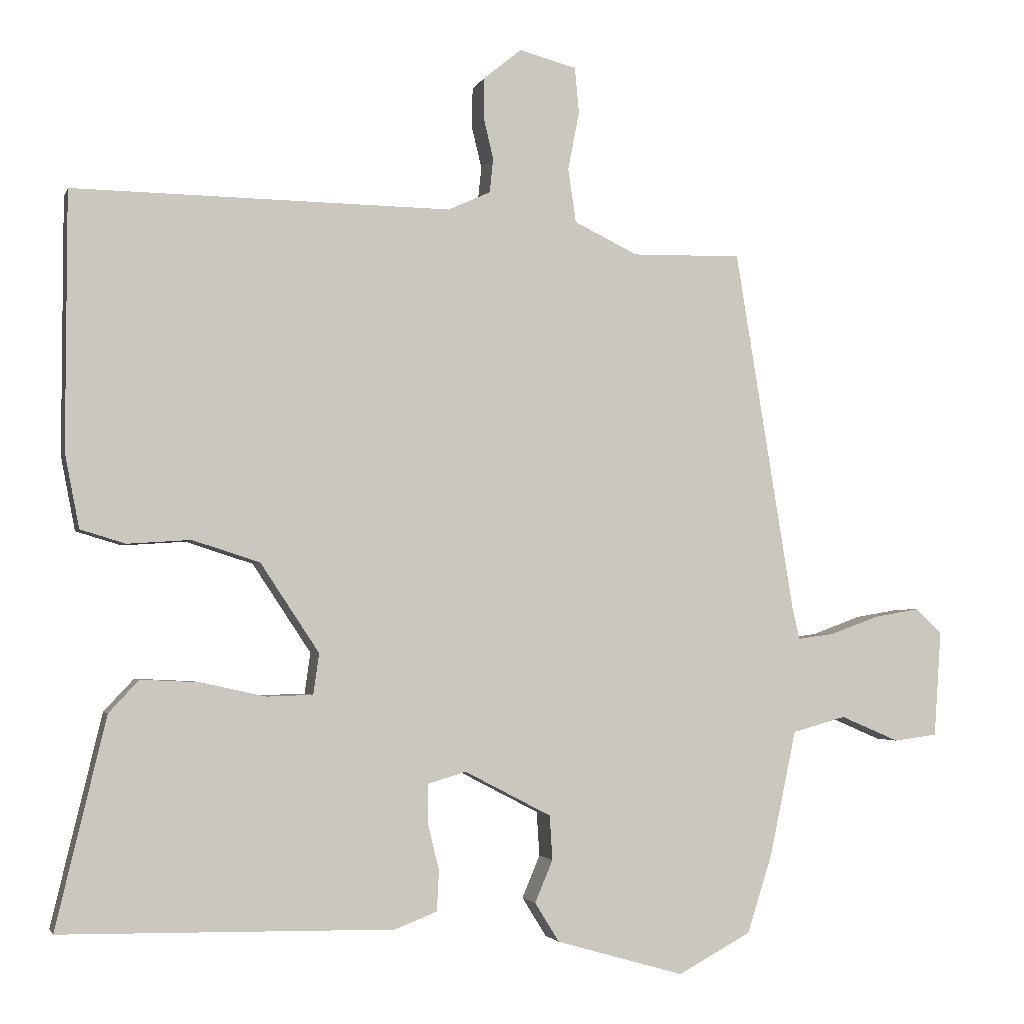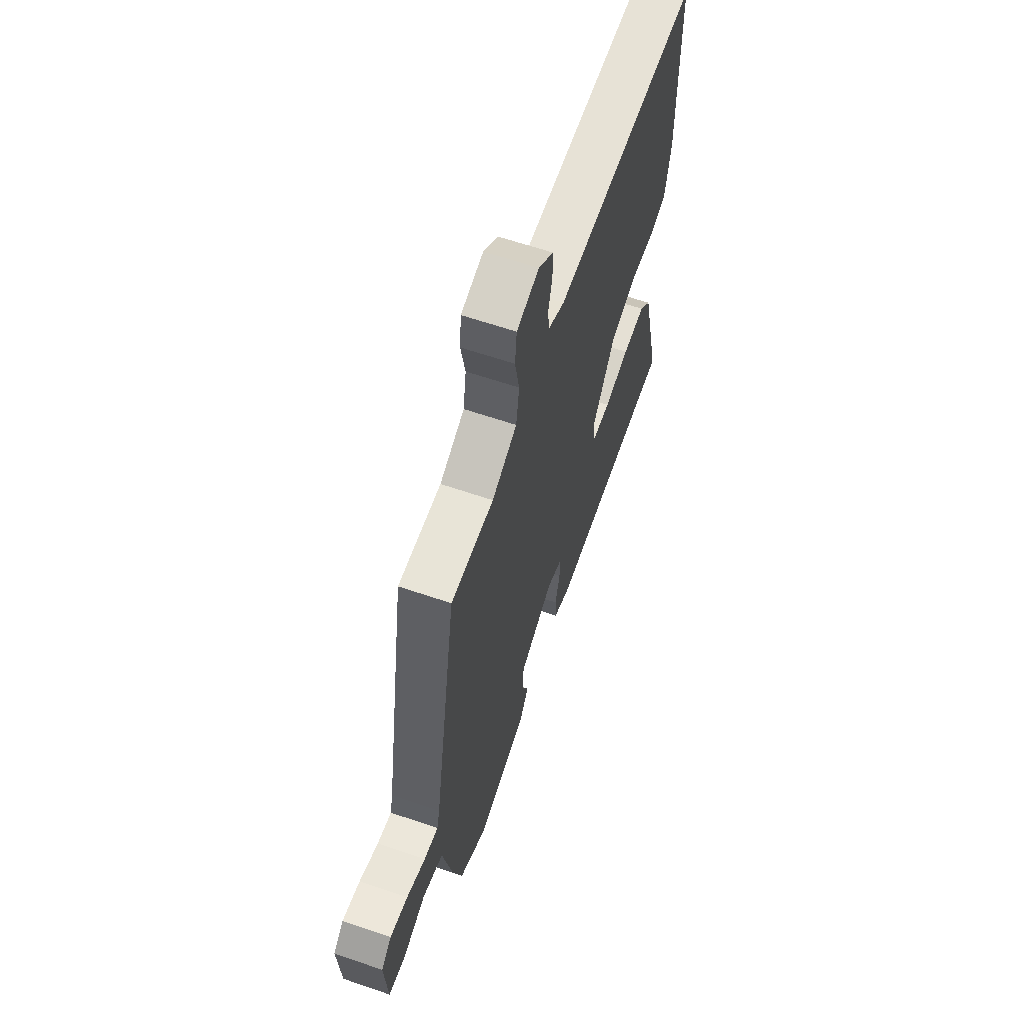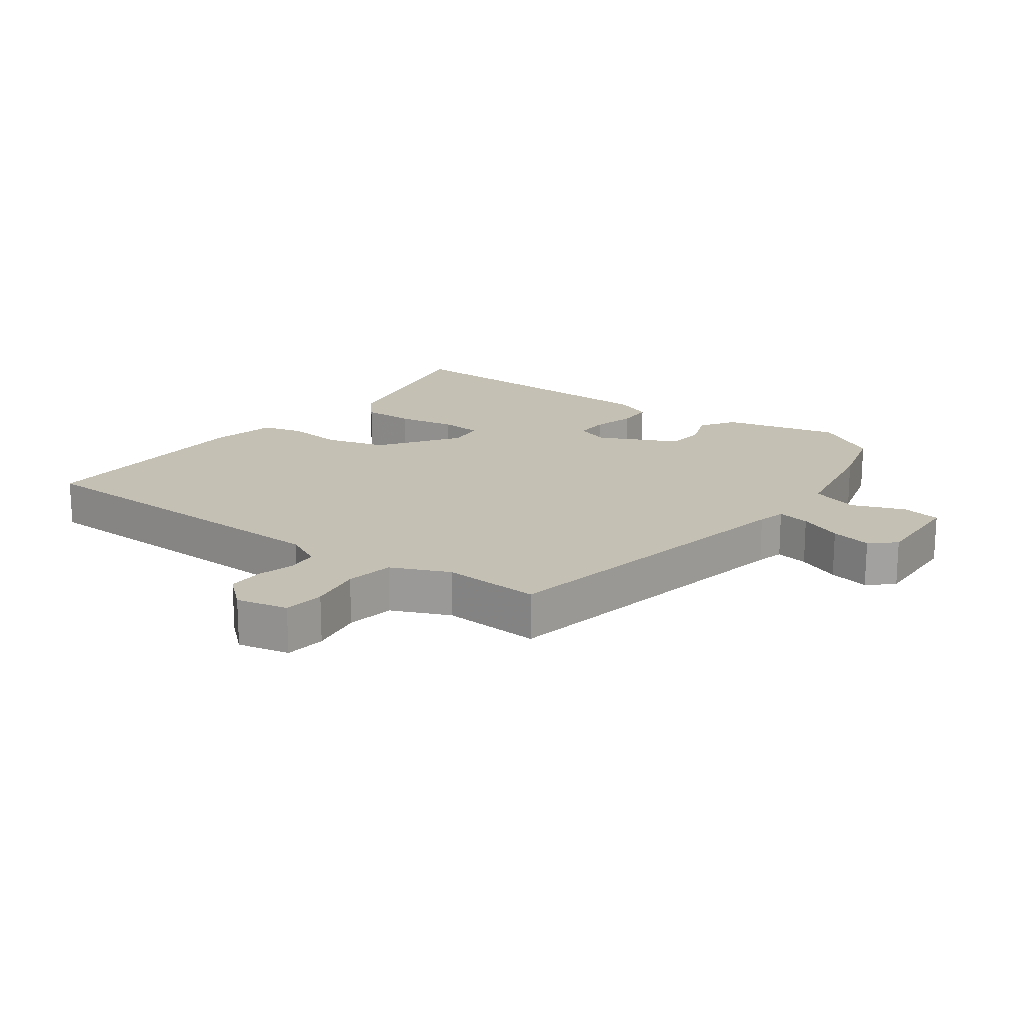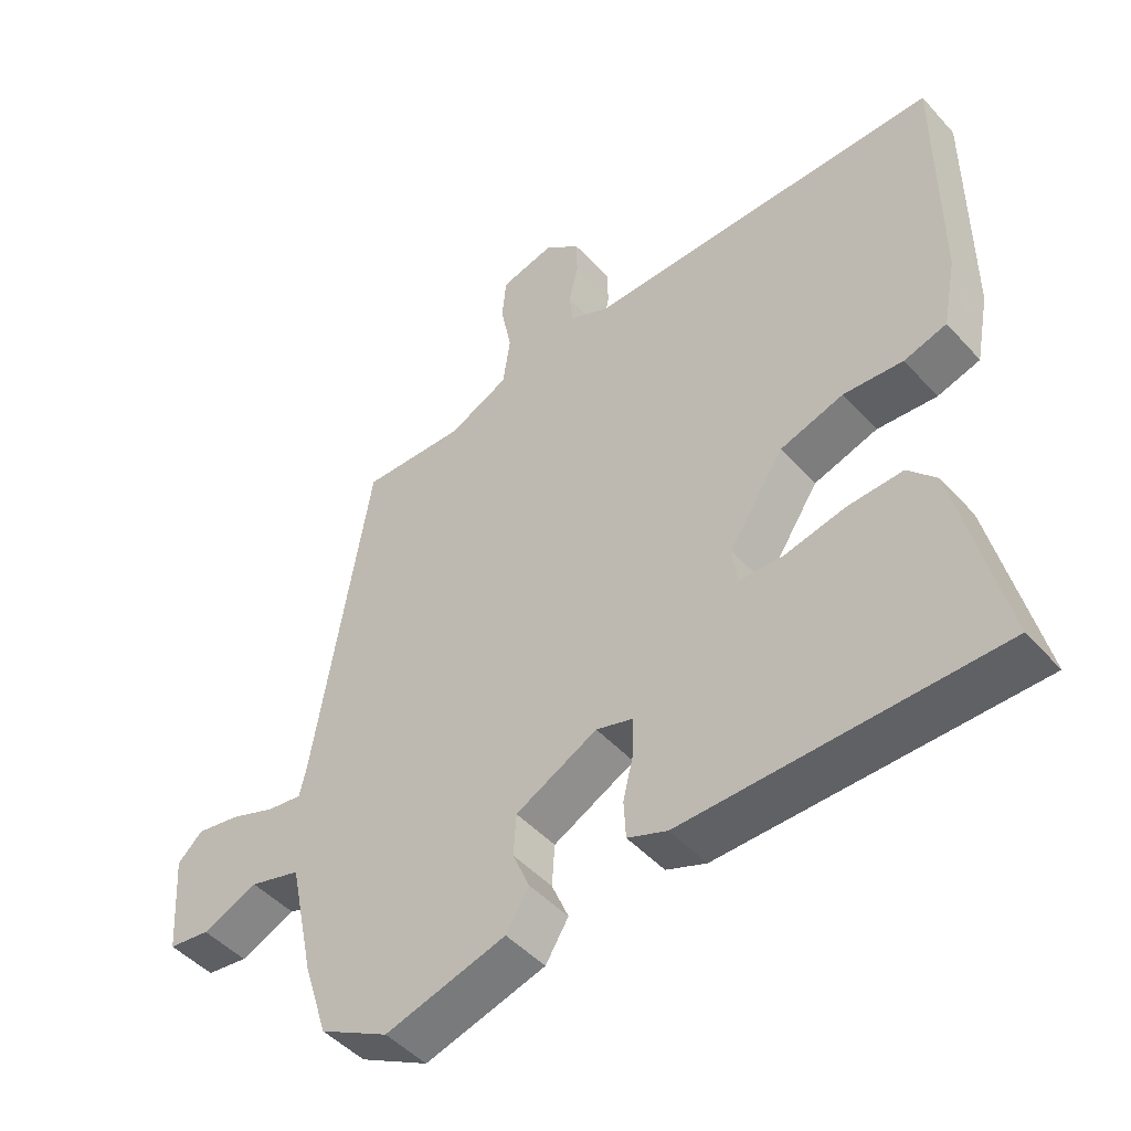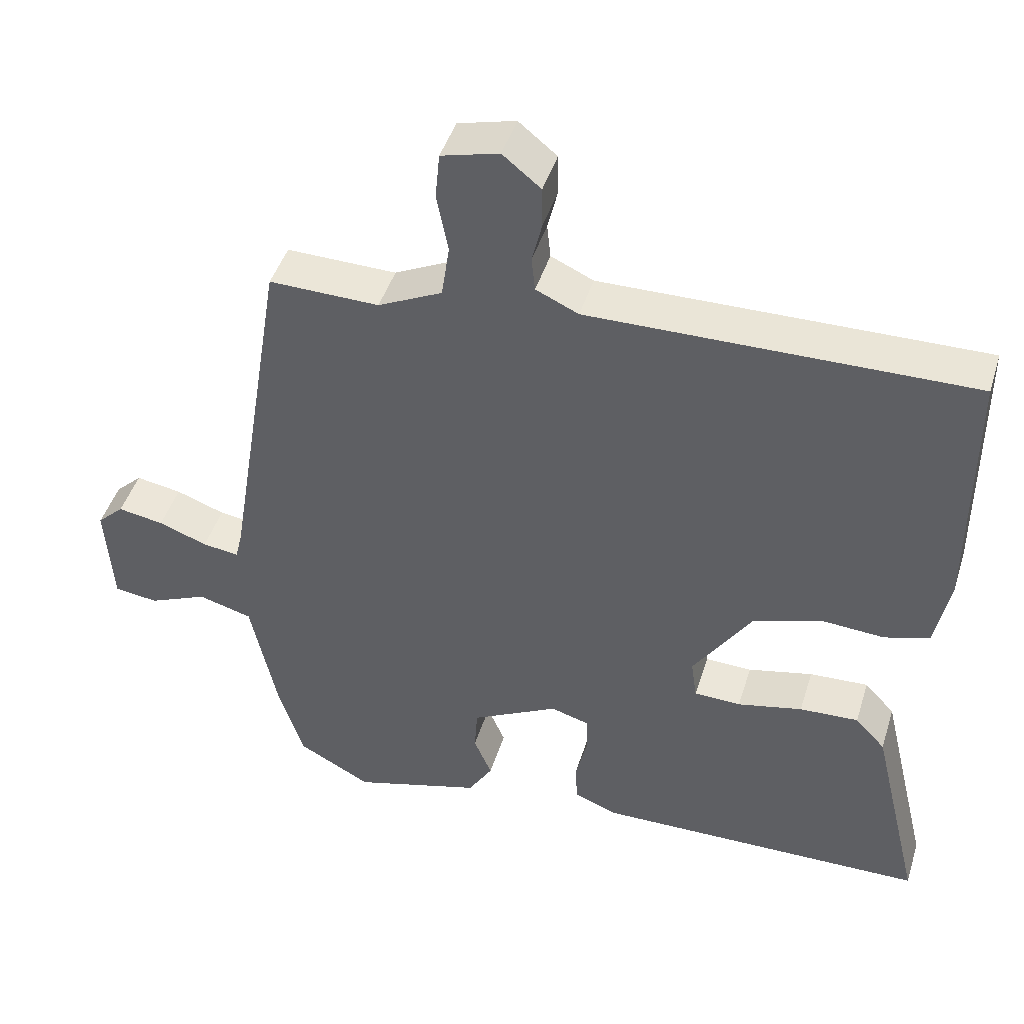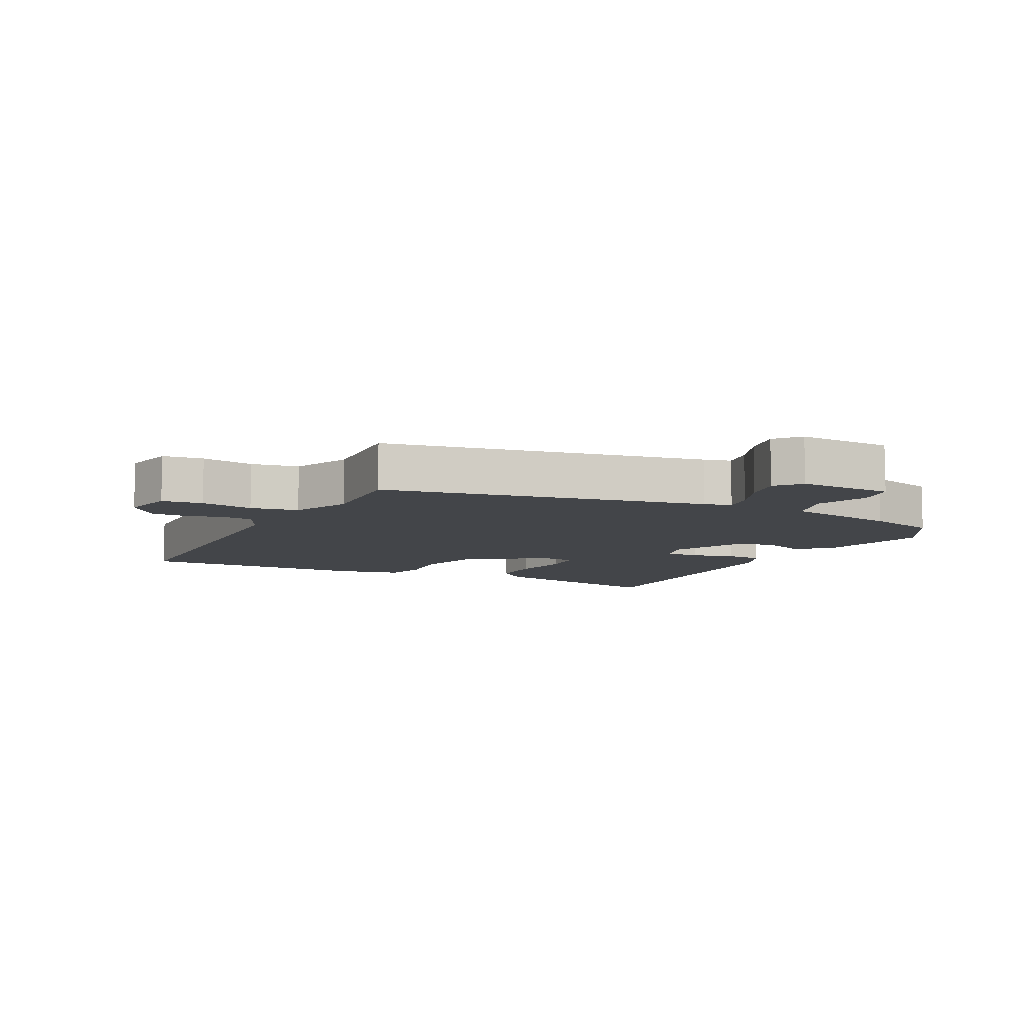
<metadata>
{"format":"obj","ext":"obj","renderer":"f3d","projection":"perspective","resolution":1024,"background":"white","views":[{"elev":-2.7,"azim":-14.5,"up":"+Z"},{"elev":62.5,"azim":109.2,"up":"+Z"},{"elev":18.2,"azim":38.1,"up":"+Y"},{"elev":-47.3,"azim":-140.4,"up":"+Z"},{"elev":45.1,"azim":-163.0,"up":"+Z"},{"elev":-8.6,"azim":64.9,"up":"+Y"}]}
</metadata>
<code>
v -0.546 0.07 -0.459
v -0.476 0.07 -0.166
v -0.434 0.07 -0.121
v -0.352 0.07 -0.125
v -0.262 0.07 -0.145
v -0.197 0.07 -0.143
v -0.189 0.07 -0.086
v -0.271 0.07 0.038
v -0.365 0.07 0.068
v -0.453 0.07 0.062
v -0.516 0.07 0.081
v -0.536 0.07 0.184
v -0.535 0.07 0.542
v -0.007 0.07 0.535
v 0.052 0.07 0.562
v 0.057 0.07 0.61
v 0.043 0.07 0.668
v 0.044 0.07 0.724
v 0.097 0.07 0.767
v 0.177 0.07 0.746
v 0.183 0.07 0.682
v 0.167 0.07 0.6
v 0.178 0.07 0.525
v 0.267 0.07 0.482
v 0.42 0.07 0.485
v 0.503 0.07 -0.024
v 0.513 0.07 -0.067
v 0.564 0.07 -0.06
v 0.632 0.07 -0.035
v 0.696 0.07 -0.024
v 0.733 0.07 -0.059
v 0.723 0.07 -0.207
v 0.662 0.07 -0.215
v 0.58 0.07 -0.18
v 0.505 0.07 -0.201
v 0.468 0.07 -0.376
v 0.433 0.07 -0.486
v 0.331 0.07 -0.541
v 0.152 0.07 -0.49
v 0.118 0.07 -0.435
v 0.143 0.07 -0.376
v 0.139 0.07 -0.314
v 0.018 0.07 -0.251
v -0.036 0.07 -0.267
v -0.036 0.07 -0.32
v -0.02 0.07 -0.387
v -0.023 0.07 -0.443
v -0.082 0.07 -0.466
v -0.546 0 -0.459
v -0.476 0 -0.166
v -0.434 0 -0.121
v -0.352 0 -0.125
v -0.262 0 -0.145
v -0.197 0 -0.143
v -0.189 0 -0.086
v -0.271 0 0.038
v -0.365 0 0.068
v -0.453 0 0.062
v -0.516 0 0.081
v -0.536 0 0.184
v -0.535 0 0.542
v -0.007 0 0.535
v 0.052 0 0.562
v 0.057 0 0.61
v 0.043 0 0.668
v 0.044 0 0.724
v 0.097 0 0.767
v 0.177 0 0.746
v 0.183 0 0.682
v 0.167 0 0.6
v 0.178 0 0.525
v 0.267 0 0.482
v 0.42 0 0.485
v 0.503 0 -0.024
v 0.513 0 -0.067
v 0.564 0 -0.06
v 0.632 0 -0.035
v 0.696 0 -0.024
v 0.733 0 -0.059
v 0.723 0 -0.207
v 0.662 0 -0.215
v 0.58 0 -0.18
v 0.505 0 -0.201
v 0.468 0 -0.376
v 0.433 0 -0.486
v 0.331 0 -0.541
v 0.152 0 -0.49
v 0.118 0 -0.435
v 0.143 0 -0.376
v 0.139 0 -0.314
v 0.018 0 -0.251
v -0.036 0 -0.267
v -0.036 0 -0.32
v -0.02 0 -0.387
v -0.023 0 -0.443
v -0.082 0 -0.466
f 45 46 47 48
f 44 45 48 1
f 38 39 40 41
f 38 41 42
f 35 36 37 38
f 35 38 42
f 31 32 33 34
f 31 34 35
f 28 29 30 31
f 27 28 31 35
f 26 27 35 42
f 24 25 26 42
f 19 20 21 22
f 19 22 23
f 16 17 18 19
f 15 16 19 23
f 14 15 23 24
f 9 10 11 12
f 8 9 12 13
f 7 8 13 14
f 2 3 4 5
f 44 1 2 5
f 43 44 5 6
f 24 42 43
f 14 24 43
f 6 7 14 43
f 96 95 94 93
f 49 96 93 92
f 89 88 87 86
f 90 89 86
f 86 85 84 83
f 90 86 83
f 82 81 80 79
f 83 82 79
f 79 78 77 76
f 83 79 76 75
f 90 83 75 74
f 90 74 73 72
f 70 69 68 67
f 71 70 67
f 67 66 65 64
f 71 67 64 63
f 72 71 63 62
f 60 59 58 57
f 61 60 57 56
f 62 61 56 55
f 53 52 51 50
f 53 50 49 92
f 54 53 92 91
f 91 90 72
f 91 72 62
f 91 62 55 54
f 1 49 50 2
f 2 50 51 3
f 3 51 52 4
f 4 52 53 5
f 5 53 54 6
f 6 54 55 7
f 7 55 56 8
f 8 56 57 9
f 9 57 58 10
f 10 58 59 11
f 11 59 60 12
f 12 60 61 13
f 13 61 62 14
f 14 62 63 15
f 15 63 64 16
f 16 64 65 17
f 17 65 66 18
f 18 66 67 19
f 19 67 68 20
f 20 68 69 21
f 21 69 70 22
f 22 70 71 23
f 23 71 72 24
f 24 72 73 25
f 25 73 74 26
f 26 74 75 27
f 27 75 76 28
f 28 76 77 29
f 29 77 78 30
f 30 78 79 31
f 31 79 80 32
f 32 80 81 33
f 33 81 82 34
f 34 82 83 35
f 35 83 84 36
f 36 84 85 37
f 37 85 86 38
f 38 86 87 39
f 39 87 88 40
f 40 88 89 41
f 41 89 90 42
f 42 90 91 43
f 43 91 92 44
f 44 92 93 45
f 45 93 94 46
f 46 94 95 47
f 47 95 96 48
f 48 96 49 1

</code>
